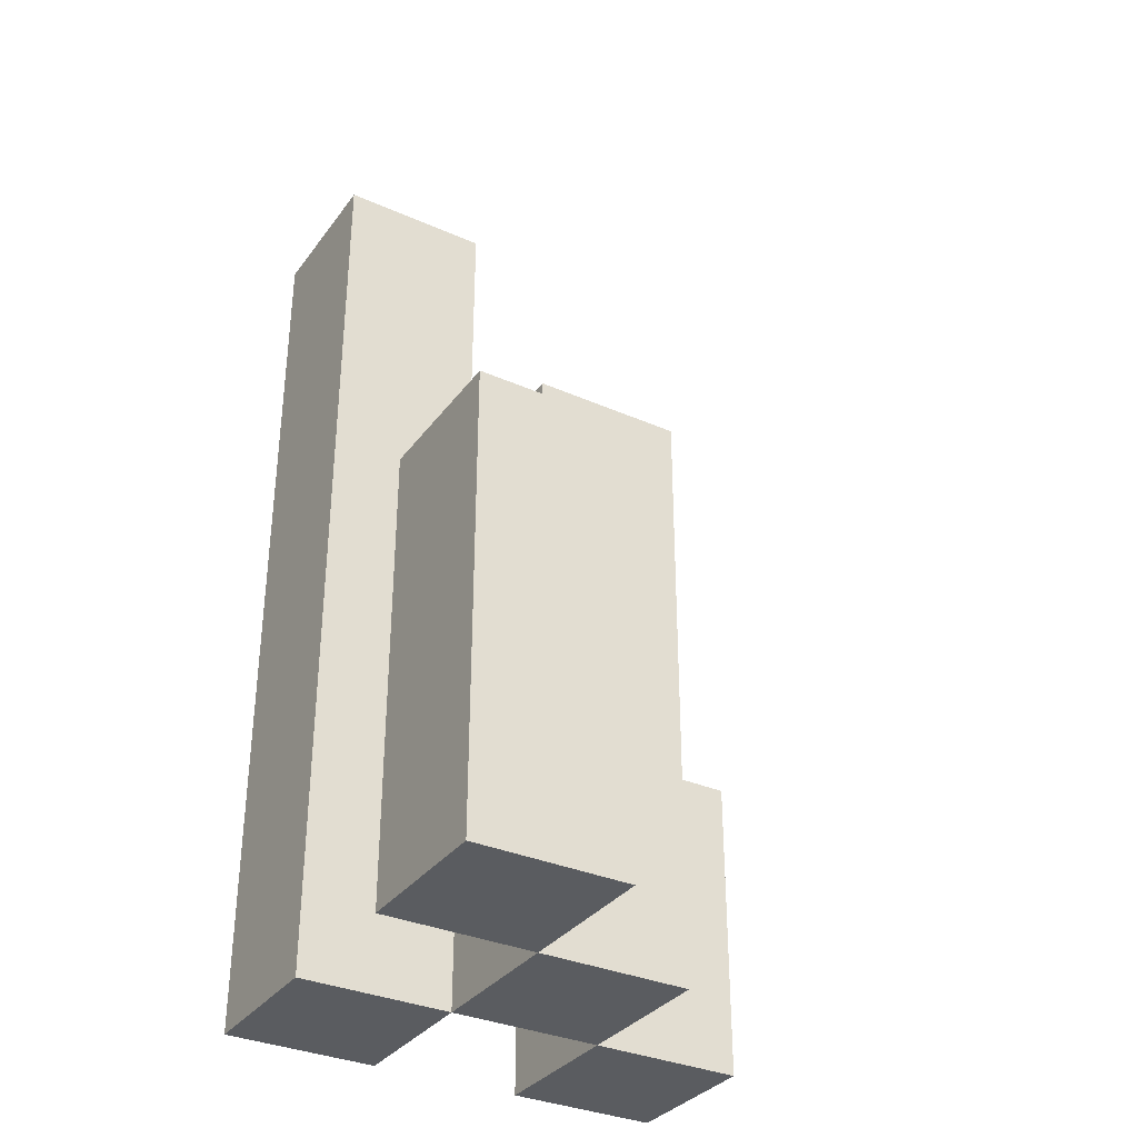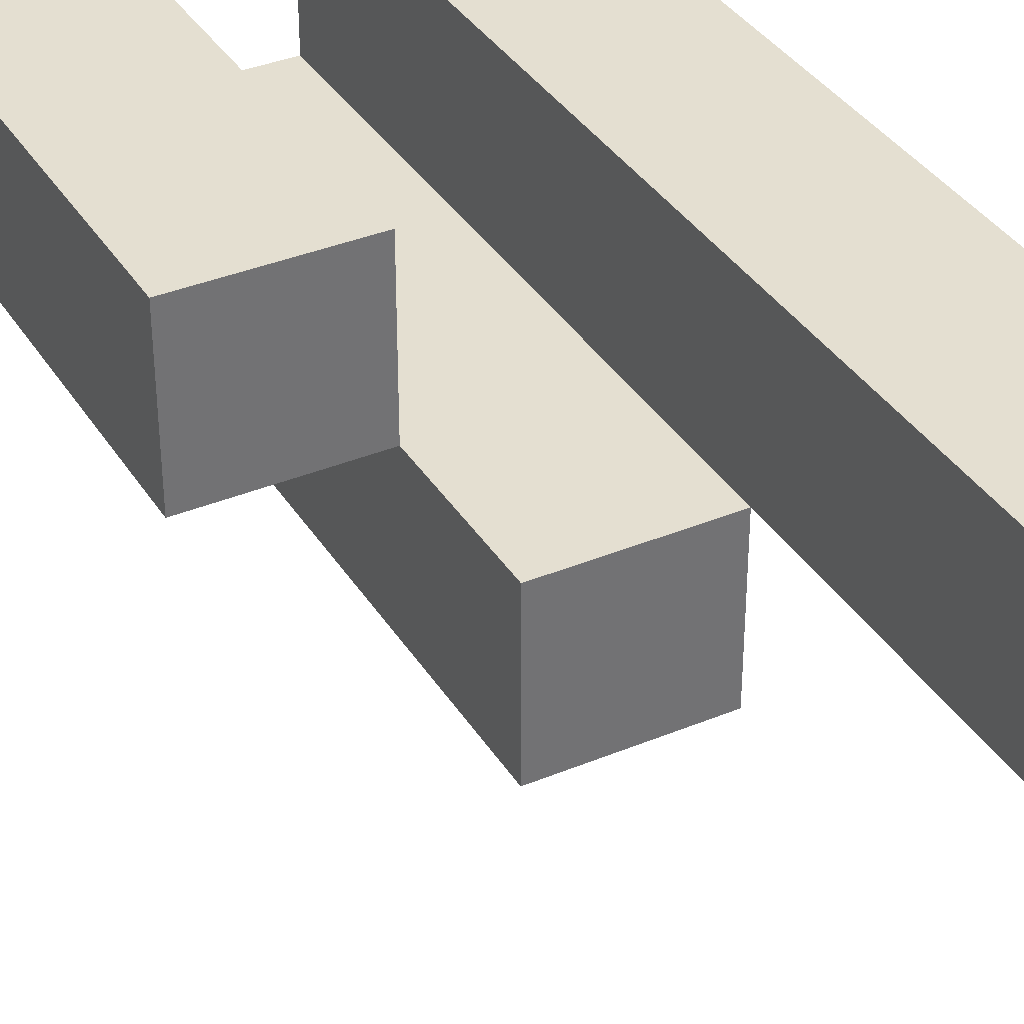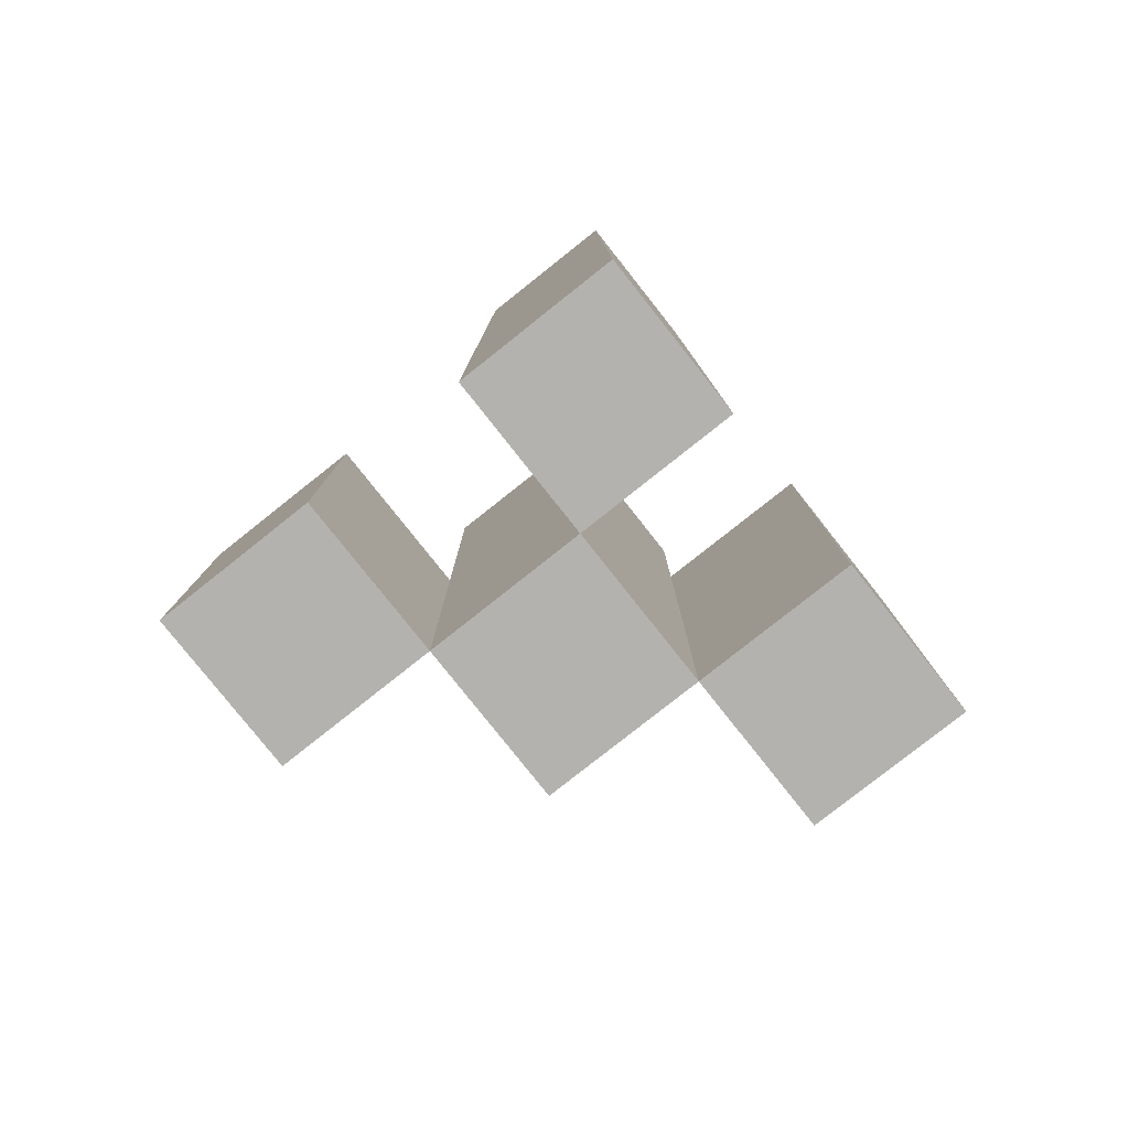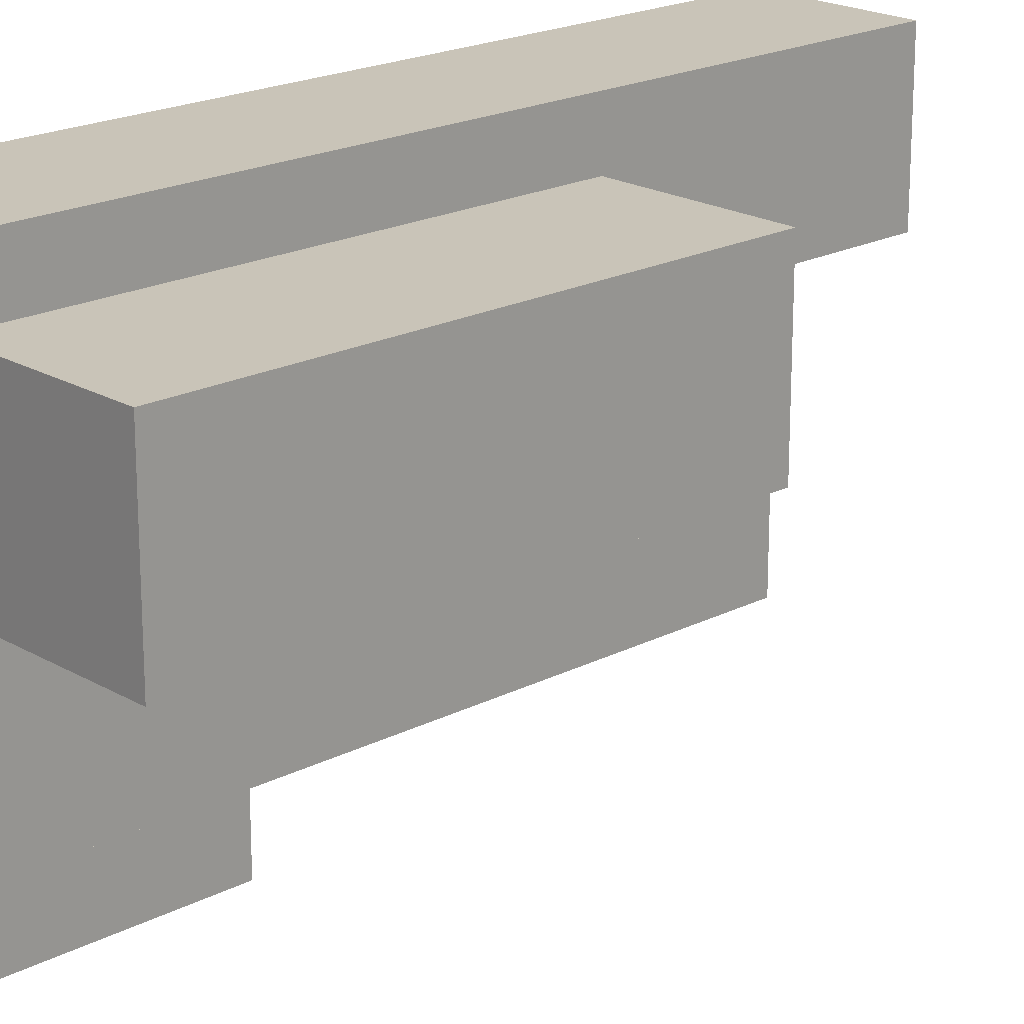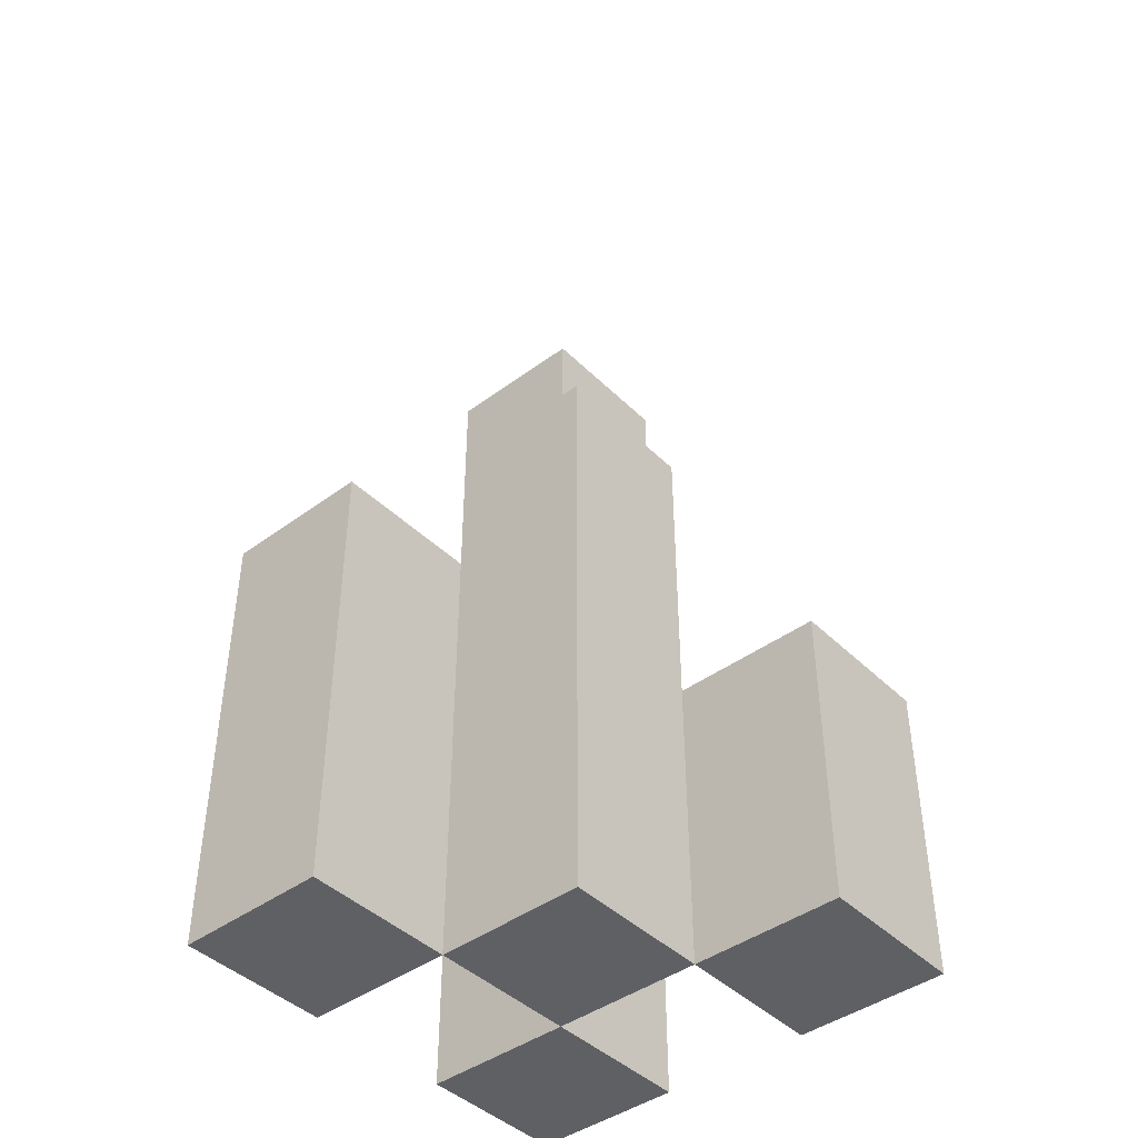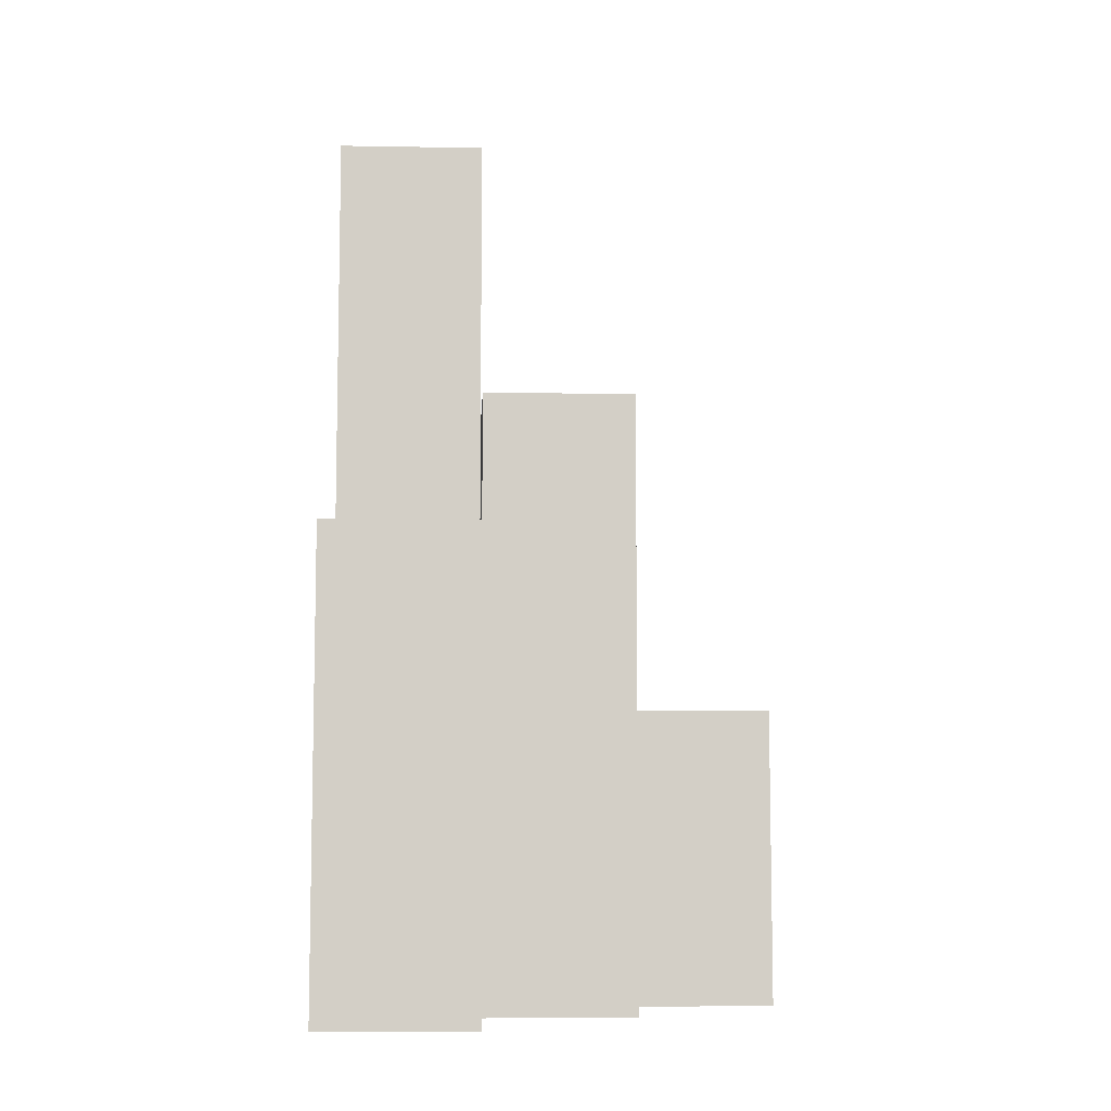
<metadata>
{"format":"obj","ext":"obj","renderer":"f3d","projection":"perspective","resolution":1024,"background":"white","views":[{"elev":-33.7,"azim":59.0,"up":"+Y"},{"elev":36.6,"azim":151.7,"up":"+Z"},{"elev":-79.8,"azim":-51.6,"up":"+Y"},{"elev":20.2,"azim":46.8,"up":"+Z"},{"elev":-43.2,"azim":131.1,"up":"+Y"},{"elev":-8.1,"azim":87.2,"up":"+Y"}]}
</metadata>
<code>
o
v -10.3 0.9 28.8
v -10.3 0.9 28.7
v -10.3 0.9 28.6
v -10.3 0.9 28.5
v -10.3 1.1 28.6
v -10.3 1.1 28.5
v -10.3 1.5 28.8
v -10.3 1.5 28.7
v -10.2 0.9 28.7
v -10.2 0.9 28.6
v -10.2 1.1 28.6
v -10.2 1.3 28.7
v -10.2 1.3 28.6
v -10.1 0.9 28.8
v -10.1 0.9 28.7
v -10.1 1.2 28.8
v -10.1 1.2 28.7
v -10.2 0.9 28.8
v -10.2 0.9 28.7
v -10.2 0.9 28.6
v -10.2 0.9 28.5
v -10.2 1.1 28.6
v -10.2 1.1 28.5
v -10.2 1.3 28.7
v -10.2 1.5 28.8
v -10.2 1.5 28.7
v -10.1 0.9 28.7
v -10.1 0.9 28.6
v -10.1 1.2 28.7
v -10.1 1.3 28.7
v -10.1 1.3 28.6
v -10 0.9 28.8
v -10 0.9 28.7
v -10 1.2 28.8
v -10 1.2 28.7
v -10.3 0.9 28.8
v -10.3 1.5 28.8
v -10.2 0.9 28.8
v -10.2 1.5 28.8
v -10.1 0.9 28.8
v -10.1 1.2 28.8
v -10 0.9 28.8
v -10 1.2 28.8
v -10.2 0.9 28.7
v -10.2 1.3 28.7
v -10.1 0.9 28.7
v -10.1 1.2 28.7
v -10.1 1.3 28.7
v -10.3 0.9 28.6
v -10.3 1.1 28.6
v -10.2 0.9 28.6
v -10.2 1.1 28.6
v -10.3 0.9 28.7
v -10.3 1.5 28.7
v -10.2 0.9 28.7
v -10.2 1.3 28.7
v -10.2 1.5 28.7
v -10.1 0.9 28.7
v -10.1 1.2 28.7
v -10 0.9 28.7
v -10 1.2 28.7
v -10.2 0.9 28.6
v -10.2 1.1 28.6
v -10.2 1.3 28.6
v -10.1 0.9 28.6
v -10.1 1.3 28.6
v -10.3 0.9 28.5
v -10.3 1.1 28.5
v -10.2 0.9 28.5
v -10.2 1.1 28.5
v -10.3 0.9 28.8
v -10.2 0.9 28.8
v -10.1 0.9 28.8
v -10 0.9 28.8
v -10.3 0.9 28.7
v -10.2 0.9 28.7
v -10.1 0.9 28.7
v -10 0.9 28.7
v -10.3 0.9 28.6
v -10.2 0.9 28.6
v -10.1 0.9 28.6
v -10.3 0.9 28.5
v -10.2 0.9 28.5
v -10.3 1.1 28.6
v -10.2 1.1 28.6
v -10.3 1.1 28.5
v -10.2 1.1 28.5
v -10.1 1.2 28.8
v -10 1.2 28.8
v -10.1 1.2 28.7
v -10 1.2 28.7
v -10.2 1.3 28.7
v -10.1 1.3 28.7
v -10.2 1.3 28.6
v -10.1 1.3 28.6
v -10.3 1.5 28.8
v -10.2 1.5 28.8
v -10.3 1.5 28.7
v -10.2 1.5 28.7
f 5 4 3
f 6 4 5
f 7 2 1
f 8 2 7
f 11 10 9
f 12 11 9
f 13 11 12
f 16 15 14
f 17 15 16
f 20 21 22
f 22 21 23
f 18 19 24
f 18 24 25
f 25 24 26
f 27 28 29
f 29 28 30
f 30 28 31
f 32 33 34
f 34 33 35
f 38 37 36
f 39 37 38
f 42 41 40
f 43 41 42
f 46 45 44
f 47 45 46
f 48 45 47
f 51 50 49
f 52 50 51
f 53 54 55
f 55 54 56
f 56 54 57
f 58 59 60
f 60 59 61
f 62 63 65
f 63 64 65
f 65 64 66
f 67 68 69
f 69 68 70
f 75 72 71
f 76 72 75
f 77 74 73
f 78 74 77
f 80 77 76
f 81 77 80
f 82 80 79
f 83 80 82
f 84 85 86
f 86 85 87
f 88 89 90
f 90 89 91
f 92 93 94
f 94 93 95
f 96 97 98
f 98 97 99

</code>
